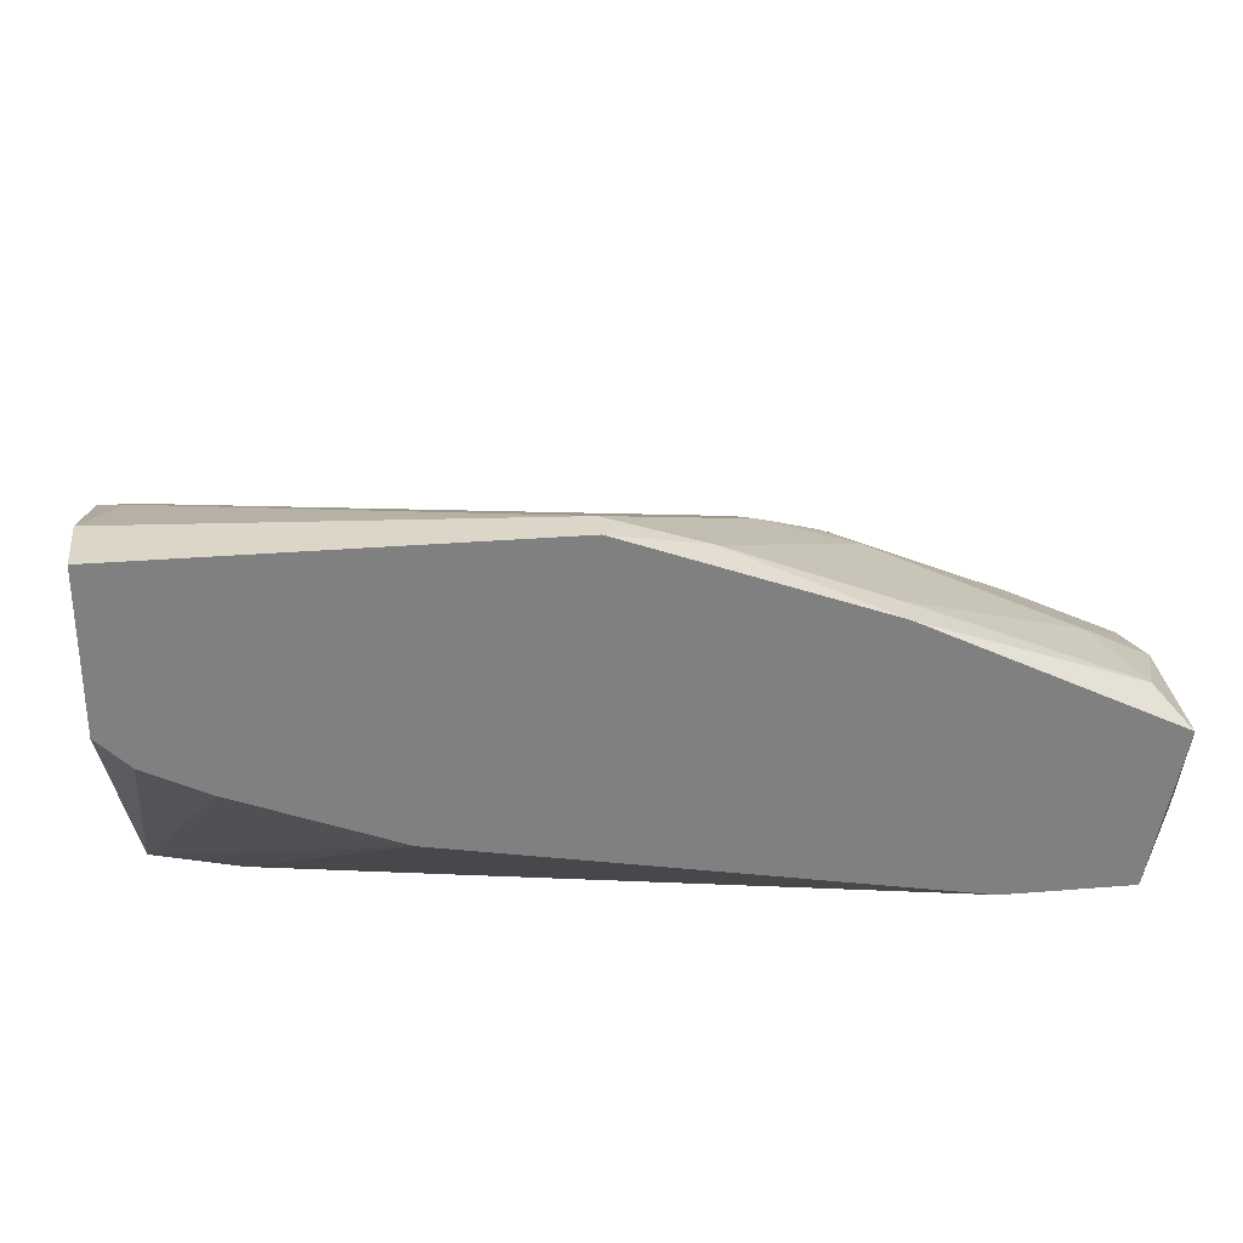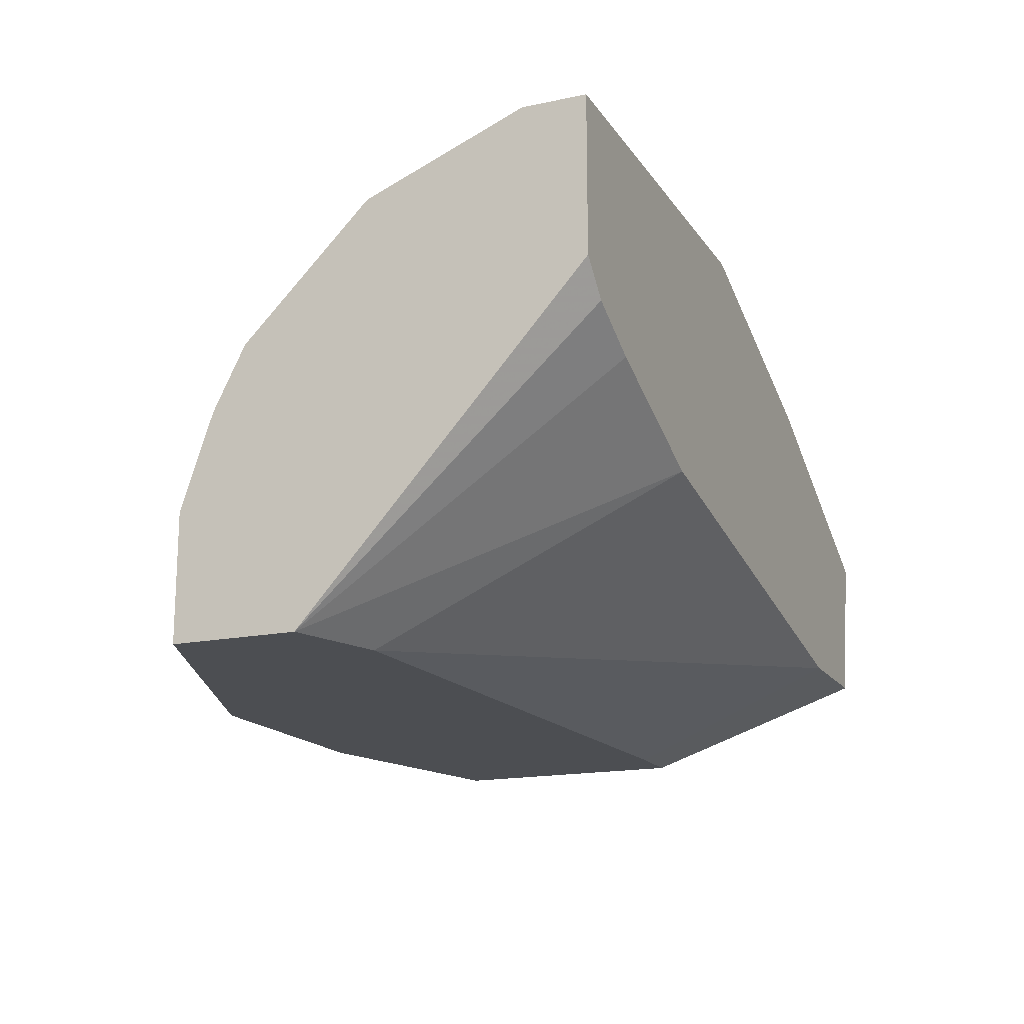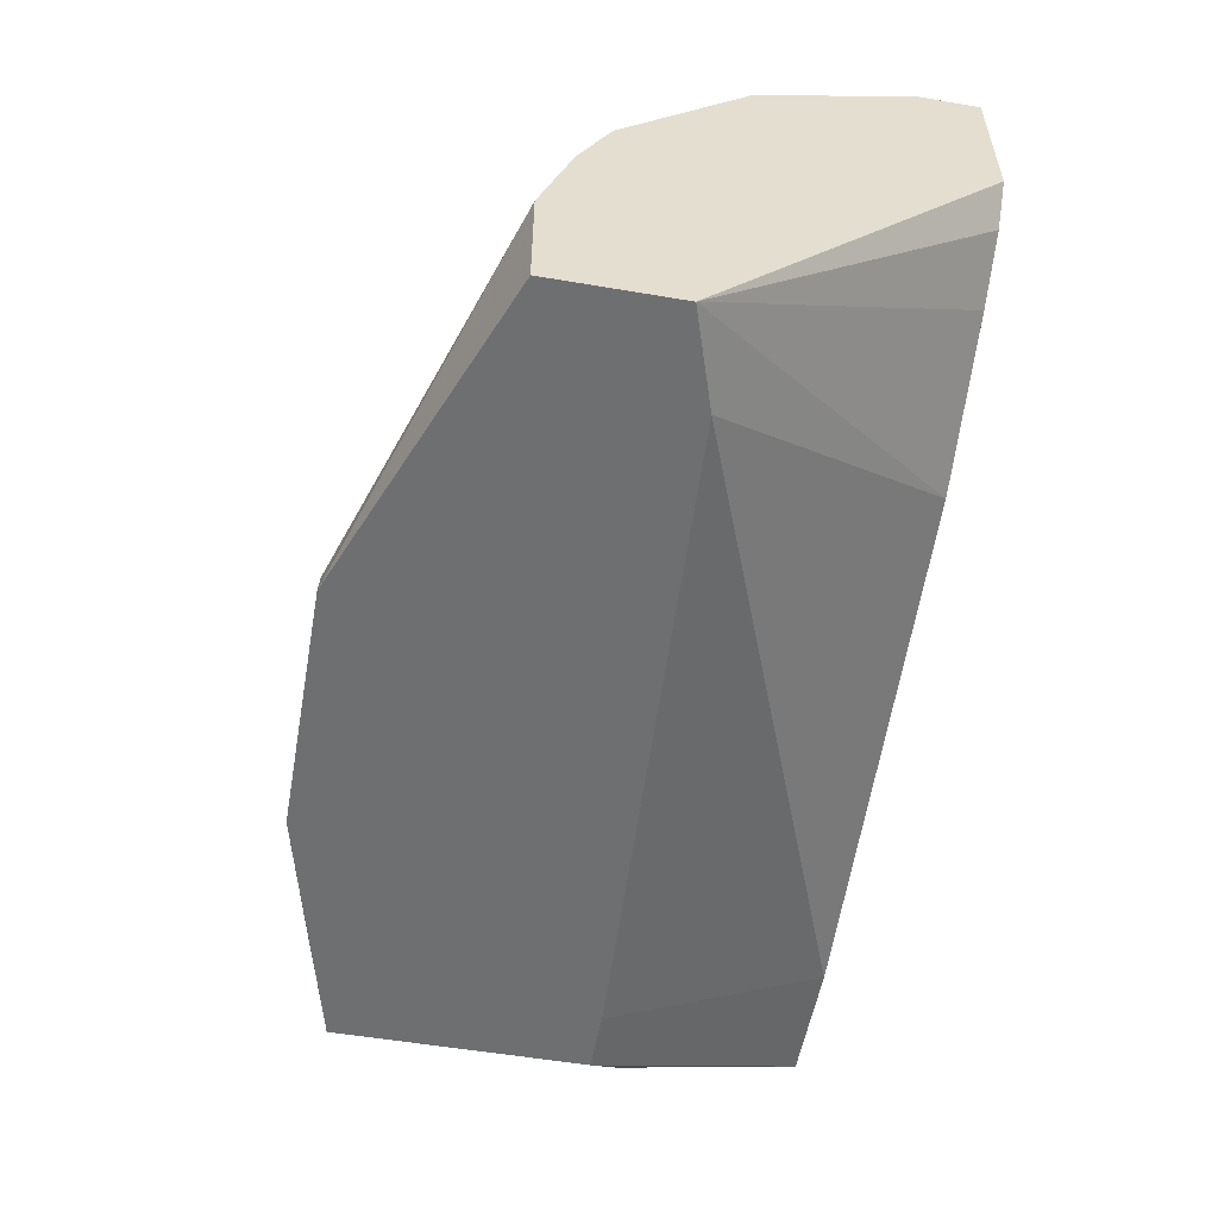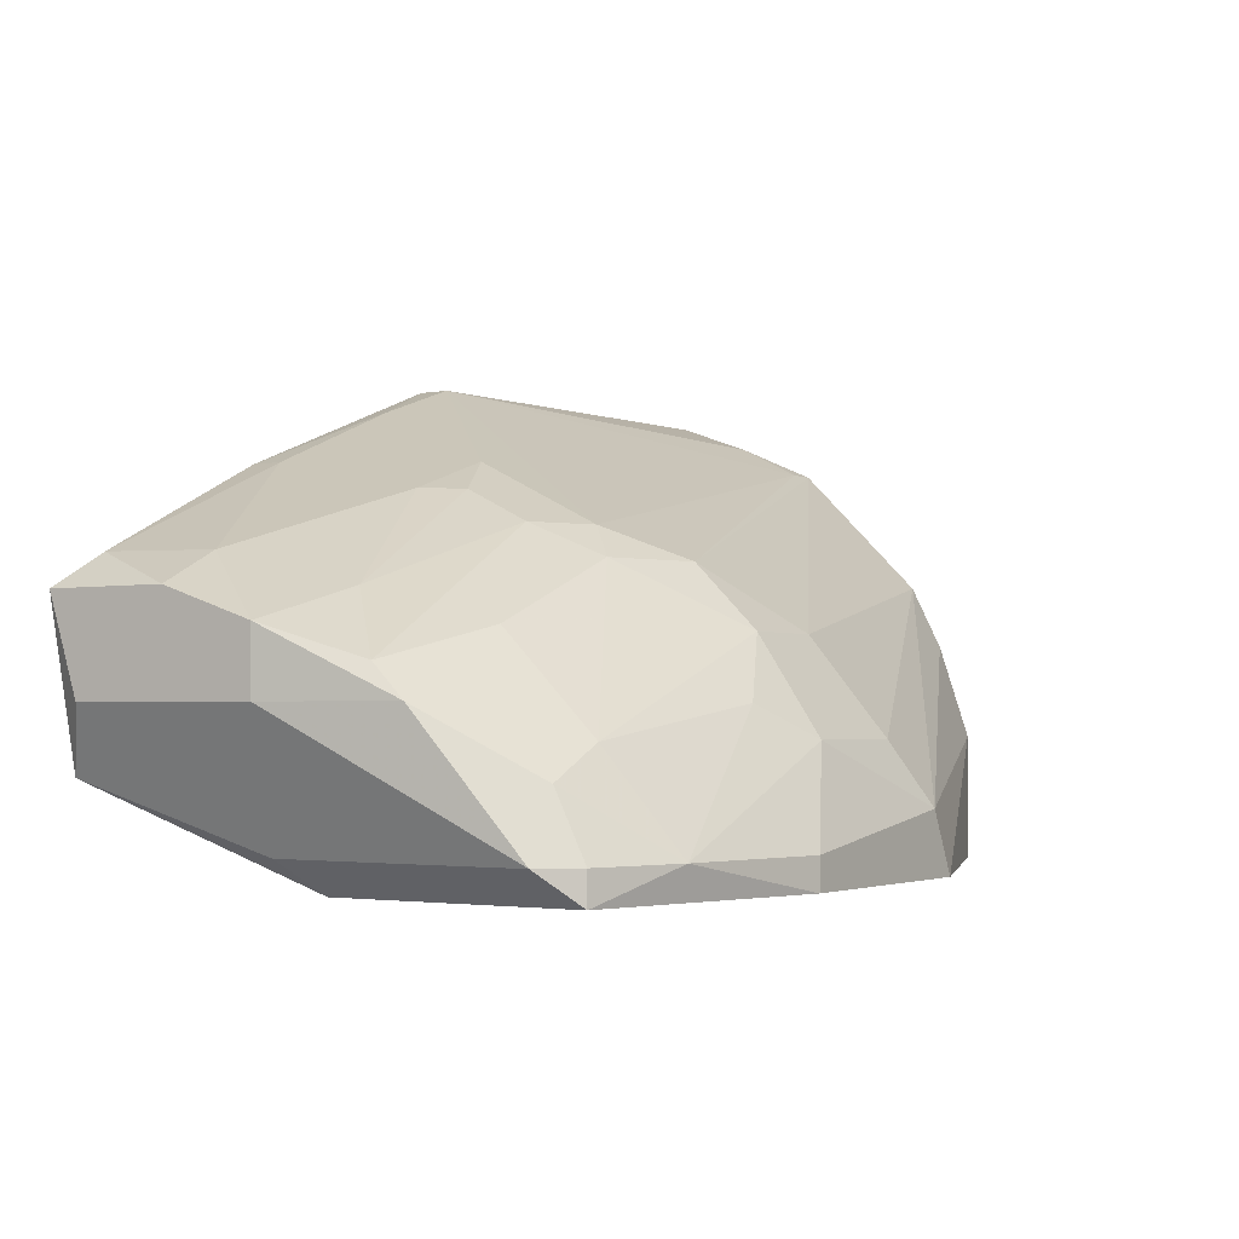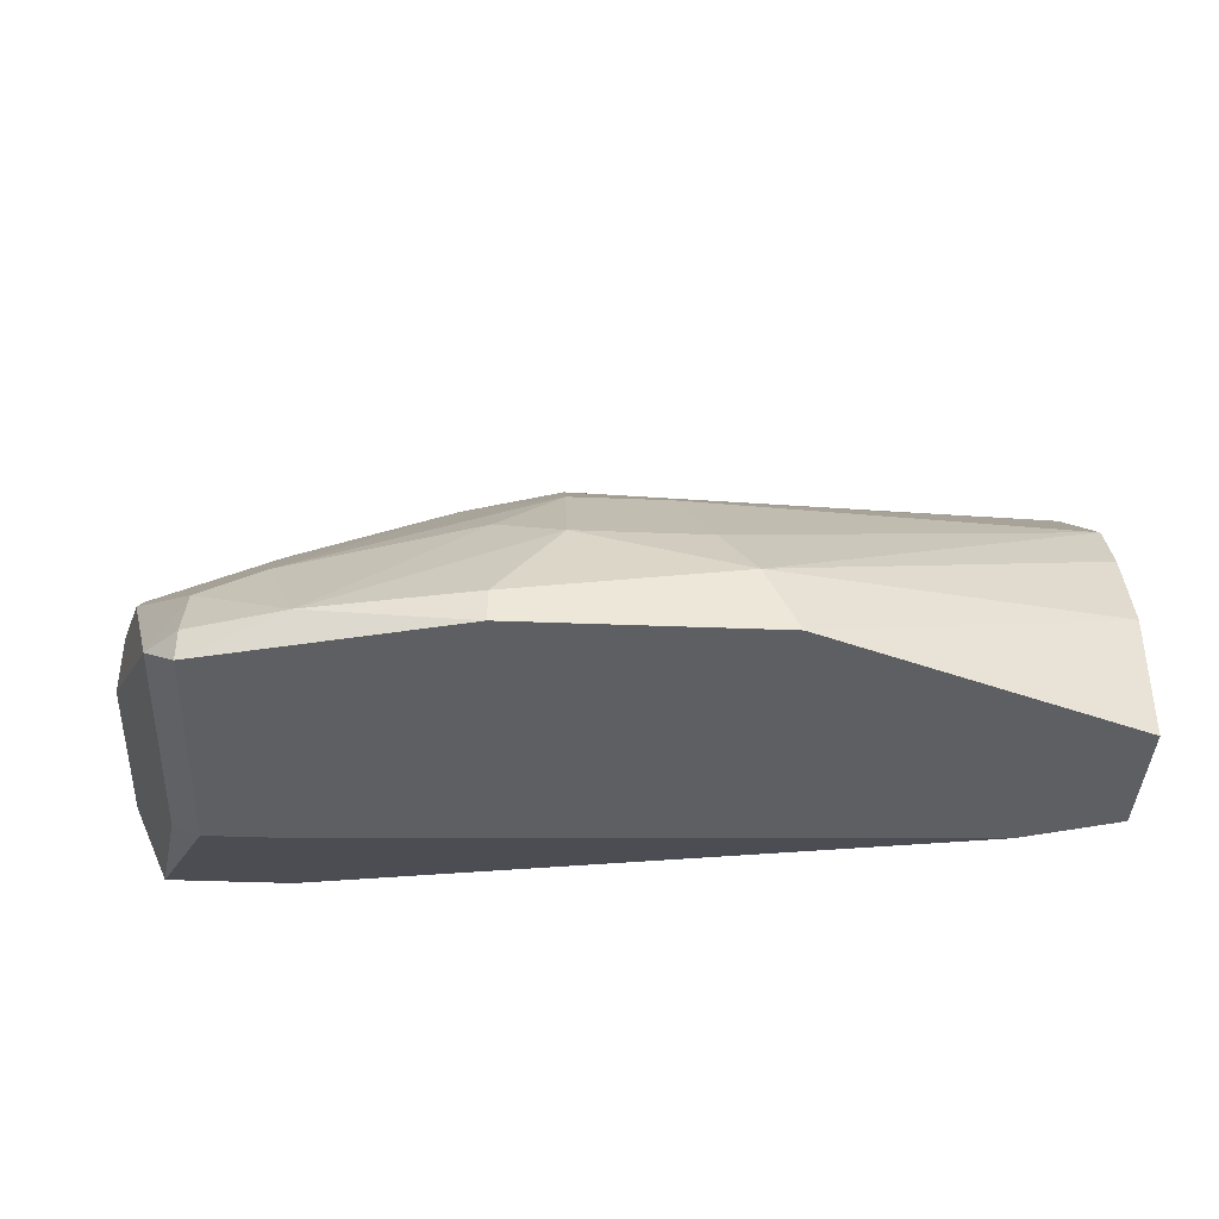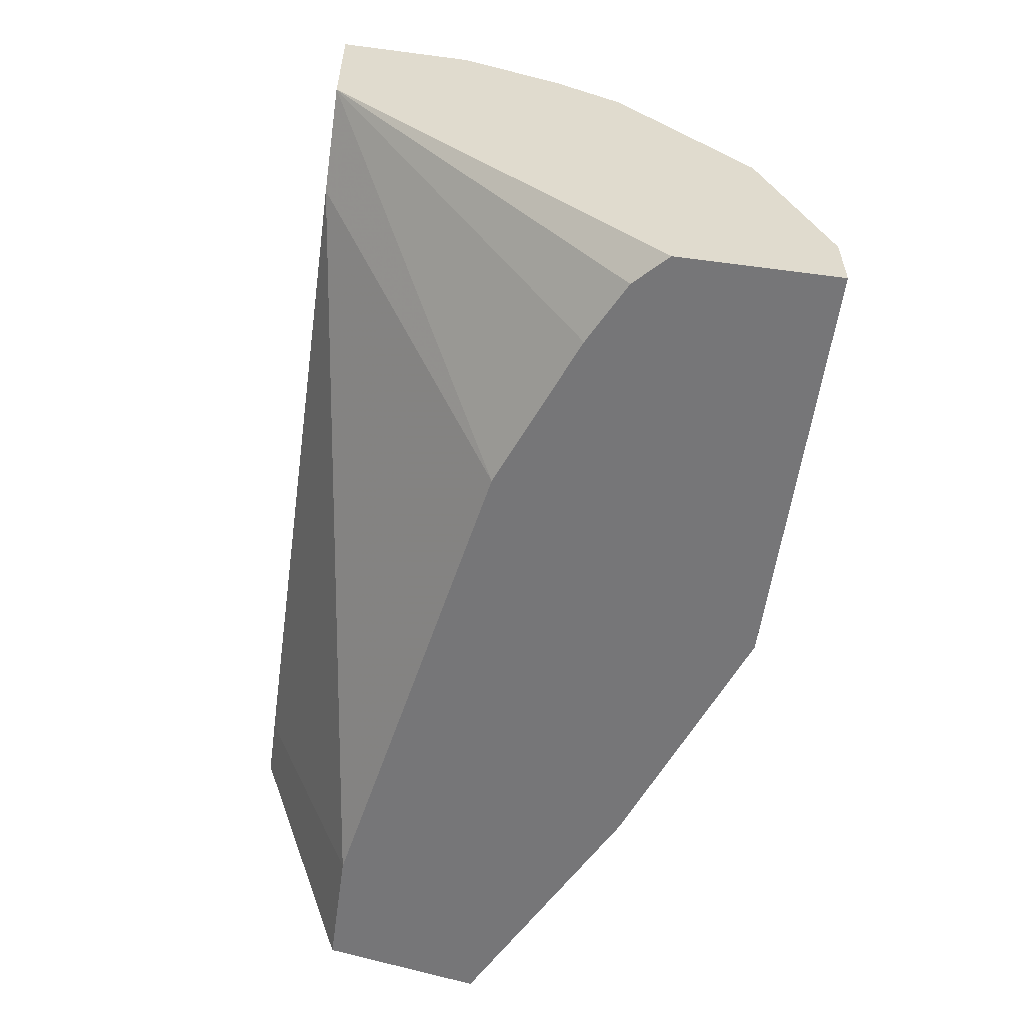
<metadata>
{"format":"obj","ext":"obj","renderer":"f3d","projection":"perspective","resolution":1024,"background":"white","views":[{"elev":30.2,"azim":-6.8,"up":"+Z"},{"elev":-16.8,"azim":-66.9,"up":"+Z"},{"elev":-54.5,"azim":-100.2,"up":"+Z"},{"elev":-2.4,"azim":122.8,"up":"+Z"},{"elev":-39.5,"azim":177.2,"up":"+Z"},{"elev":-56.9,"azim":-97.8,"up":"+Y"}]}
</metadata>
<code>
v 0.001257 0.002468 0.01298
v 0.001257 0.01065 0.007525
v 0.001257 0.007015 0.01116
v 0.001257 0.000649 0.01298
v 0.001257 0.000649 0.008434
v 0.001257 0.008831 -0.000656
v 0.001257 0.01247 -0.000656
v 0.001257 0.01247 0.002982
v 0.001257 0.01156 0.00571
v 0.0158 0.001557 0.01207
v 0.0158 0.0152 0.002982
v 0.0158 0.01338 0.00571
v 0.0158 0.01156 0.007525
v 0.02308 0.01065 0.00571
v 0.02308 0.007015 -0.000656
v 0.02308 0.000649 0.002073
v 0.02308 0.01338 0.002982
v 0.008533 0.000649 0.0048
v 0.02762 0.001557 0.003891
v 0.02762 0.007015 0.00571
v 0.02762 0.007015 0.003891
v 0.02762 0.000649 0.006616
v 0.02762 0.004285 0.006616
v 0.01944 0.007015 0.009344
v 0.01944 0.008831 0.008434
v 0.02671 0.01065 0.003891
v 0.02671 0.001557 0.007525
v 0.02671 0.000649 0.002073
v 0.02671 0.00974 0.0048
v 0.02035 0.001557 0.01025
v 0.02035 0.006104 0.009344
v 0.02035 0.000649 0.01025
v 0.01217 0.0152 0.002982
v 0.01308 0.001557 0.01298
v 0.01308 0.000649 0.01298
v 0.01308 0.01338 0.00571
v 0.0249 0.007015 -0.000656
v 0.0249 0.01429 0.000254
v 0.0249 0.01429 -0.000656
v 0.0249 0.01338 0.002073
v 0.0249 0.007923 0.006616
v 0.003985 0.000649 0.006616
v 0.003985 0.007923 -0.000656
v 0.01853 0.01065 0.007525
v 0.0258 0.006104 0.000254
v 0.0258 0.01338 0.000254
v 0.0258 0.004285 0.007525
v 0.01762 0.006104 0.01025
v 0.01762 0.01429 0.003891
v 0.01762 0.00974 0.008434
v 0.01762 0.01611 0.000254
v 0.01762 0.01611 -0.000656
v 0.01126 0.01611 0.001164
v 0.002168 0.007015 0.01116
v 0.002168 0.000649 0.007525
v 0.002168 0.005196 0.01207
v 0.01035 0.01611 -0.000656
v 0.02217 0.0152 0.000254
f 58 11 49
f 32 5 28
f 6 5 3
f 6 3 8
f 6 52 37
f 5 32 4
f 3 5 4
f 28 5 18
f 51 52 53
f 32 28 22
f 52 6 7
f 6 8 7
f 8 3 2
f 37 28 16
f 28 18 16
f 22 21 23
f 6 37 43
f 18 6 43
f 16 18 43
f 37 52 39
f 53 52 57
f 8 53 57
f 52 7 57
f 7 8 57
f 3 4 1
f 4 34 1
f 37 39 46
f 39 38 46
f 3 13 36
f 2 3 36
f 13 12 36
f 4 32 35
f 34 4 35
f 18 5 42
f 6 18 42
f 51 53 11
f 36 12 11
f 3 1 56
f 1 34 56
f 12 13 44
f 13 50 44
f 17 12 44
f 32 22 27
f 22 23 27
f 23 21 20
f 22 28 19
f 21 22 19
f 46 21 19
f 52 51 58
f 39 52 58
f 38 39 58
f 51 11 58
f 32 27 30
f 53 2 33
f 2 36 33
f 11 53 33
f 36 11 33
f 27 23 47
f 20 31 47
f 23 20 47
f 30 27 47
f 21 46 26
f 29 20 26
f 20 21 26
f 53 8 9
f 8 2 9
f 2 53 9
f 5 6 55
f 42 5 55
f 6 42 55
f 13 3 54
f 50 13 54
f 34 50 54
f 3 56 54
f 56 34 54
f 28 37 45
f 37 46 45
f 19 28 45
f 46 19 45
f 44 50 25
f 50 24 25
f 17 44 14
f 44 25 14
f 25 29 14
f 46 38 40
f 38 58 40
f 58 17 40
f 29 26 40
f 26 46 40
f 17 14 40
f 14 29 40
f 34 31 48
f 50 34 48
f 31 24 48
f 24 50 48
f 31 34 10
f 35 32 10
f 34 35 10
f 32 30 10
f 47 31 10
f 30 47 10
f 20 29 41
f 31 20 41
f 24 31 41
f 29 25 41
f 25 24 41
f 37 16 15
f 43 37 15
f 16 43 15
f 12 17 49
f 11 12 49
f 17 58 49

</code>
